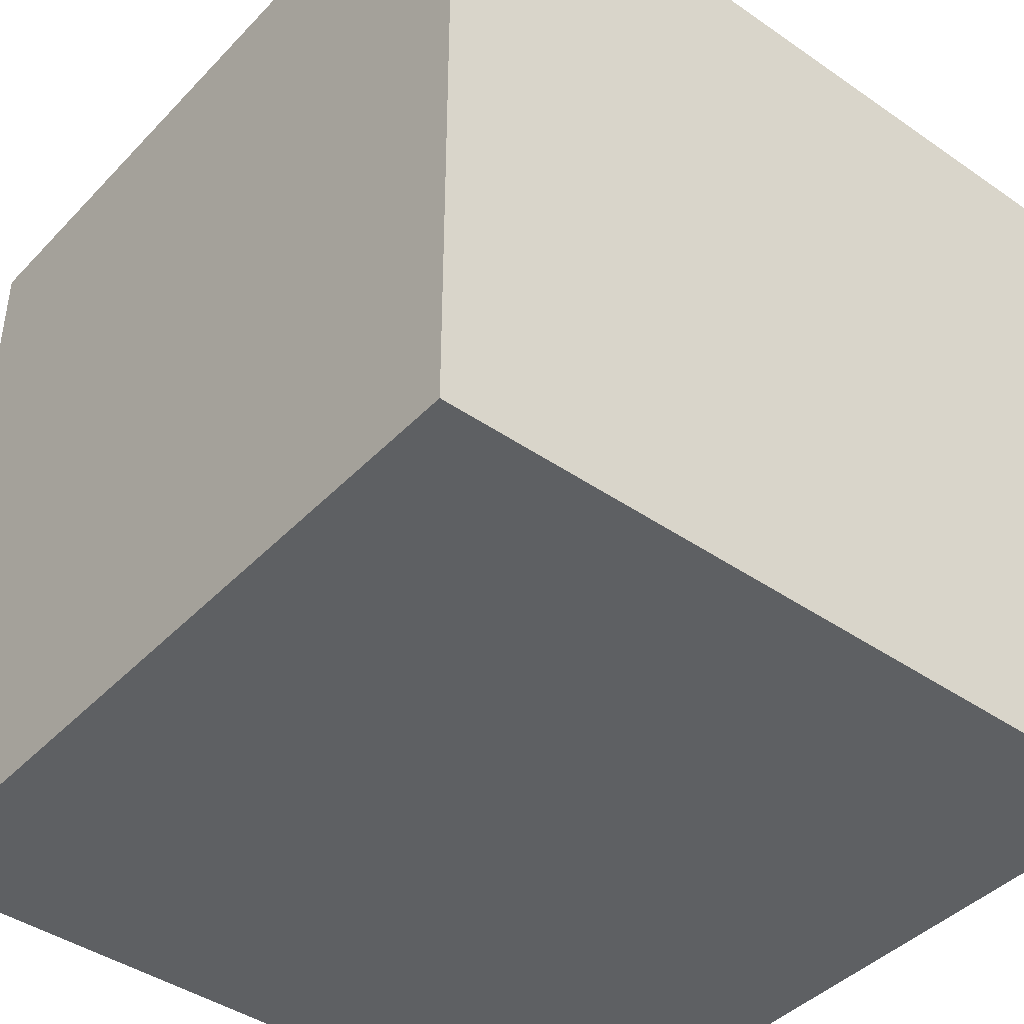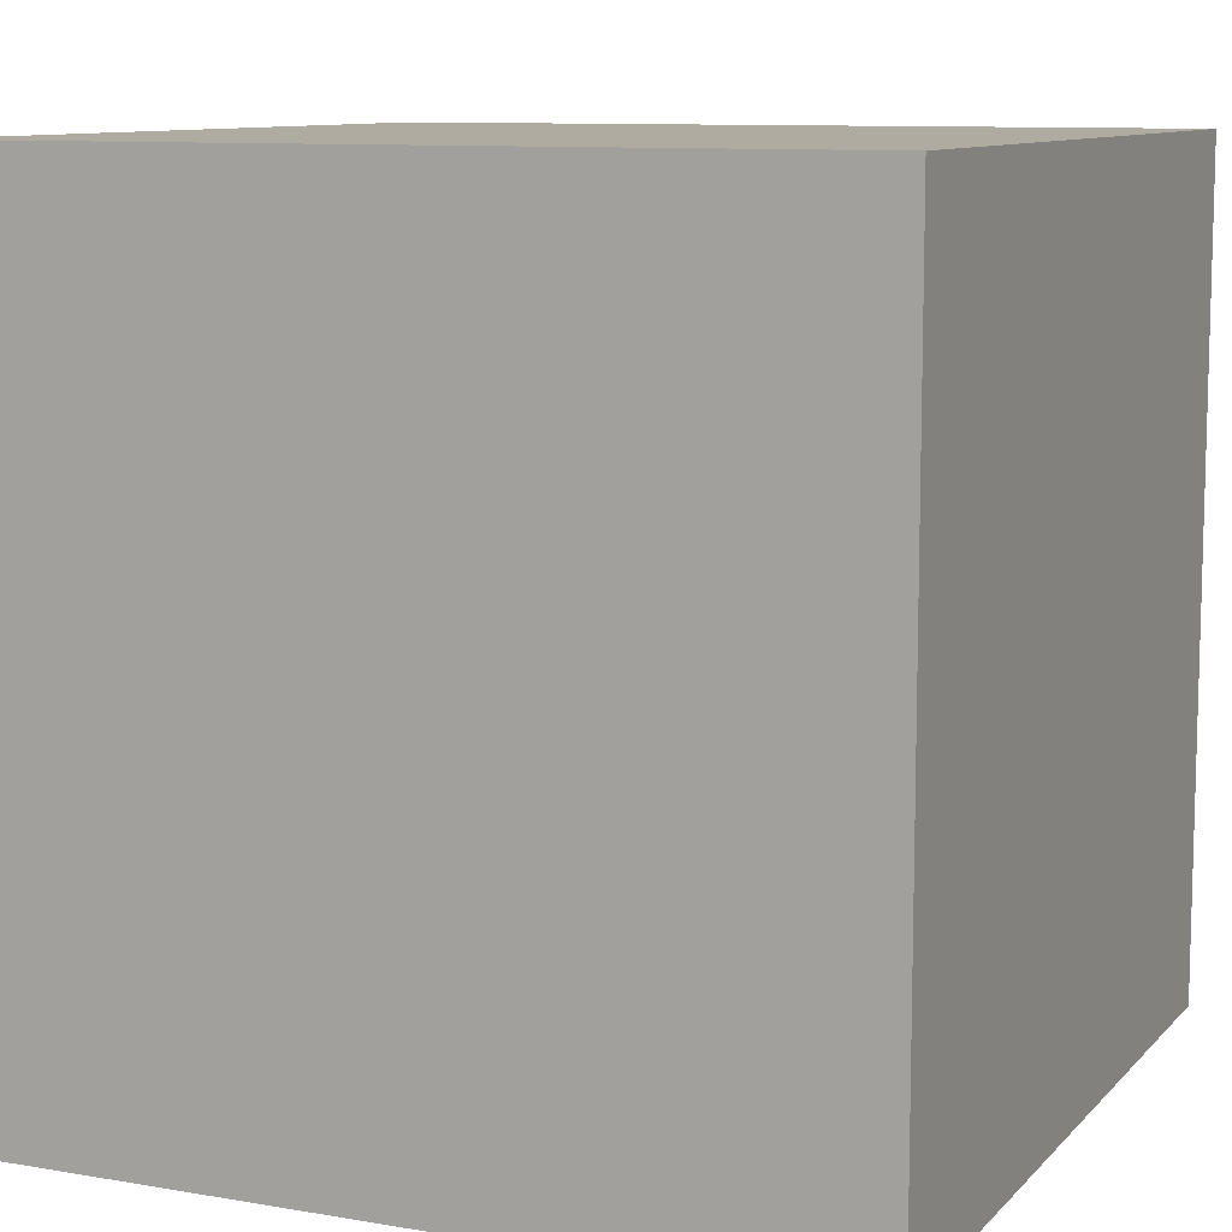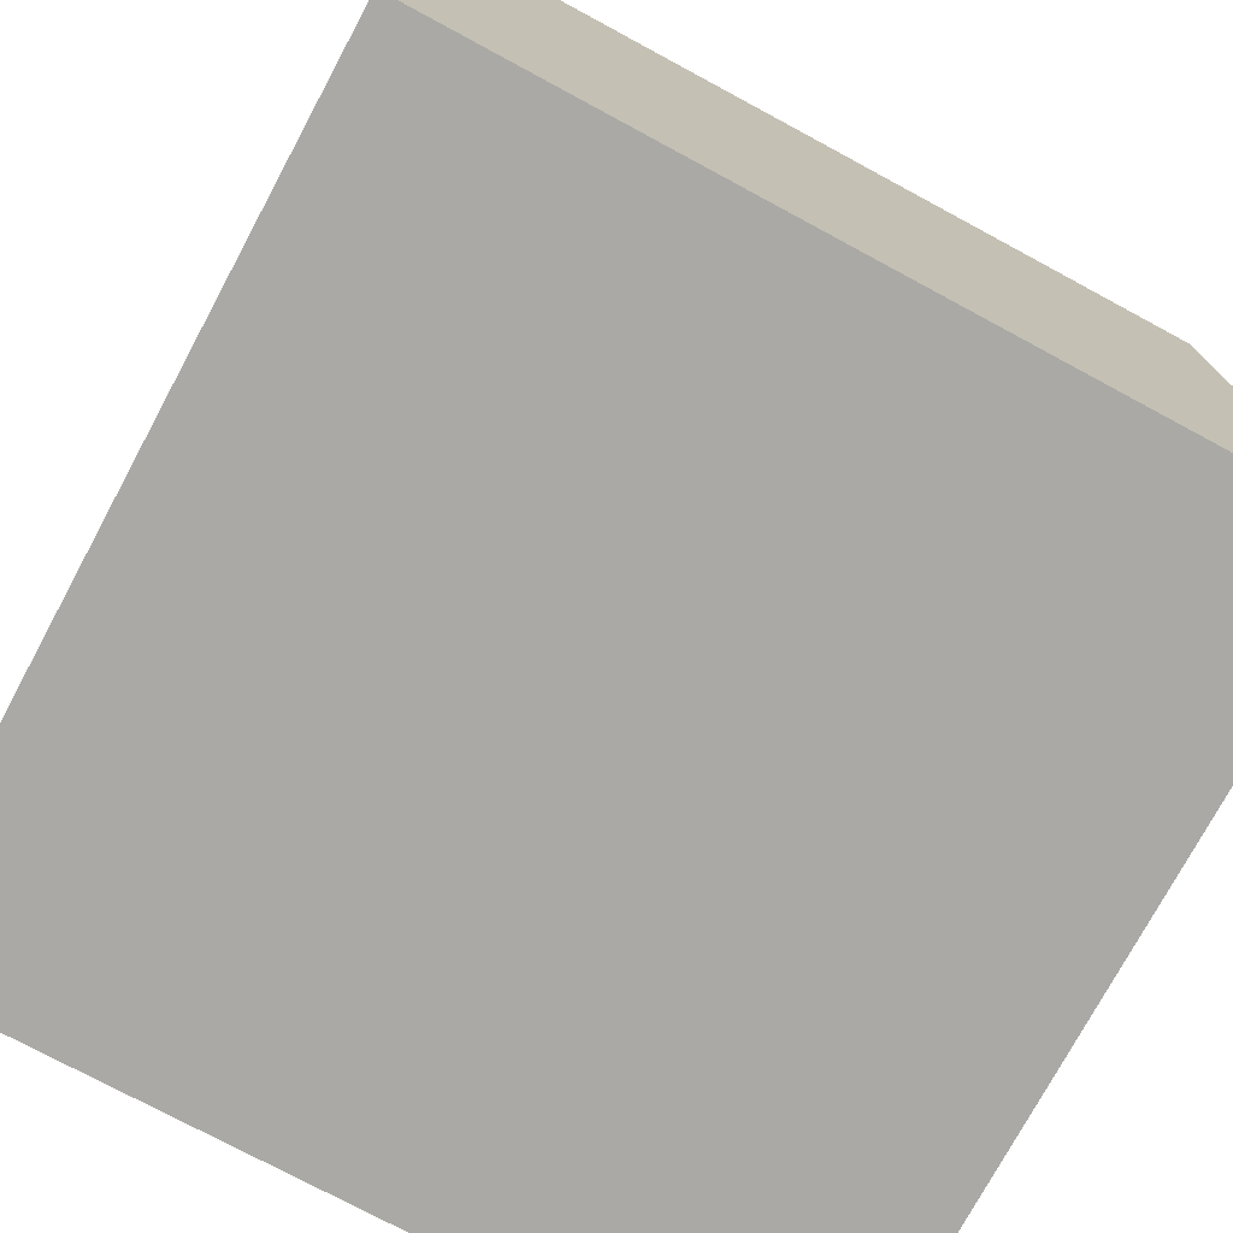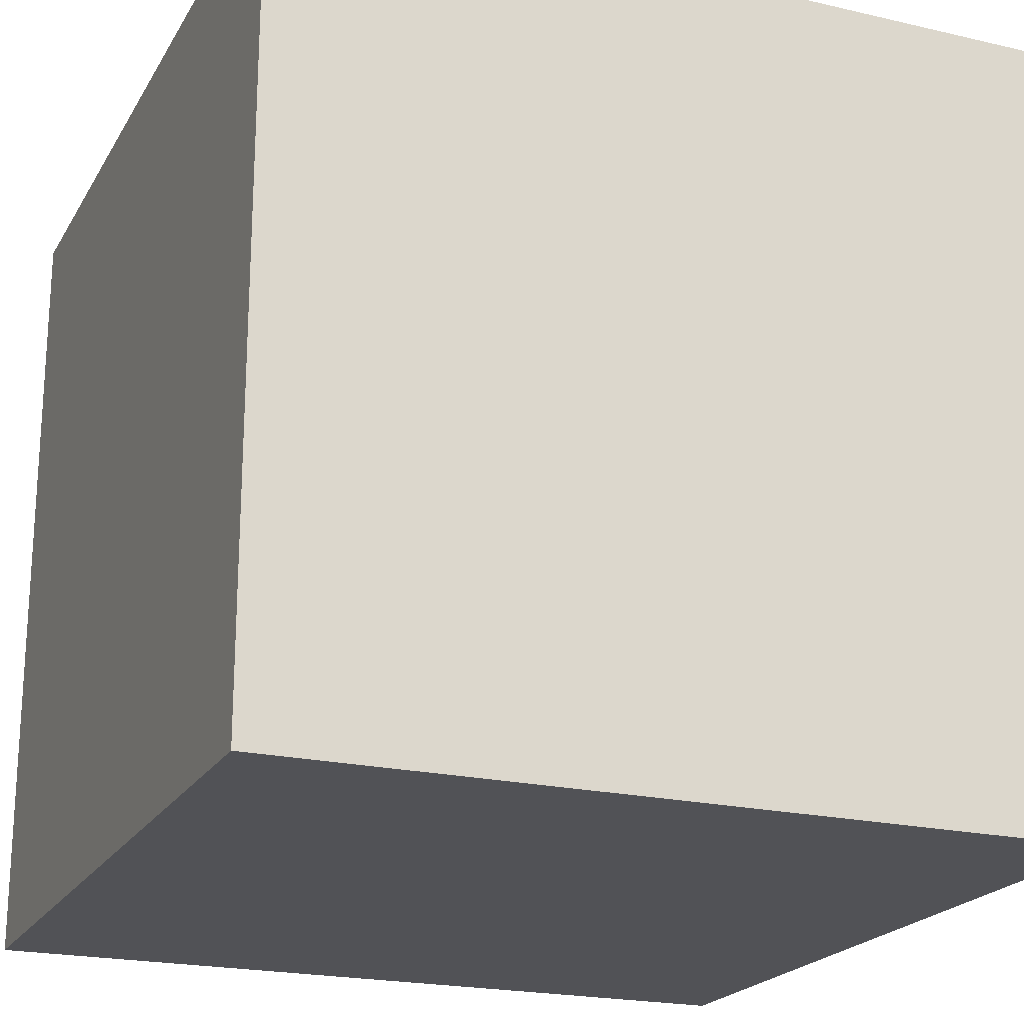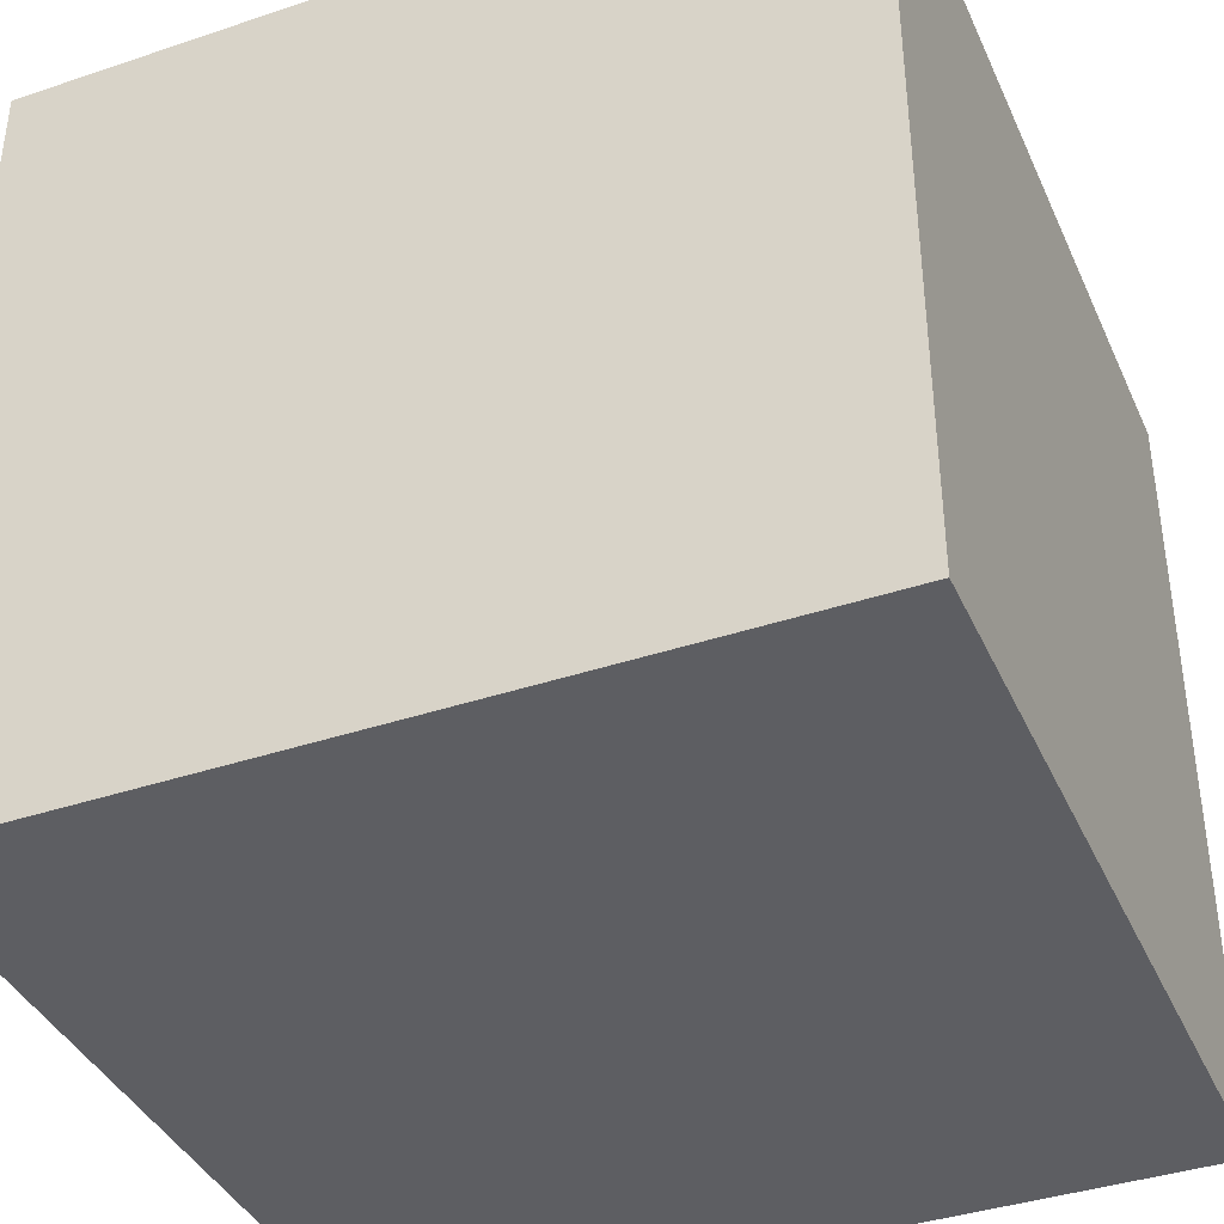
<metadata>
{"format":"obj","ext":"obj","renderer":"f3d","projection":"perspective","resolution":1024,"background":"white","views":[{"elev":-42.5,"azim":50.5,"up":"+Z"},{"elev":9.8,"azim":24.0,"up":"+Y"},{"elev":-75.4,"azim":-28.3,"up":"+Y"},{"elev":-21.2,"azim":67.5,"up":"+Y"},{"elev":-39.3,"azim":112.7,"up":"+Y"}]}
</metadata>
<code>
v 1 -1 1
v 1 -1 -1
v 1 1 -1
v 1 1 1
v -1 -1 1
v -1 1 1
v -1 1 -1
v -1 -1 -1
v -1 1 1
v 1 1 1
v 1 1 -1
v -1 1 -1
v -1 -1 1
v -1 -1 -1
v 1 -1 -1
v 1 -1 1
v -1 -1 1
v 1 -1 1
v 1 1 1
v -1 1 1
v -1 -1 -1
v -1 1 -1
v 1 1 -1
v 1 -1 -1
f 1 2 3
f 1 3 4
f 5 6 7
f 5 7 8
f 9 10 11
f 9 11 12
f 13 14 15
f 13 15 16
f 17 18 19
f 17 19 20
f 21 22 23
f 21 23 24

</code>
